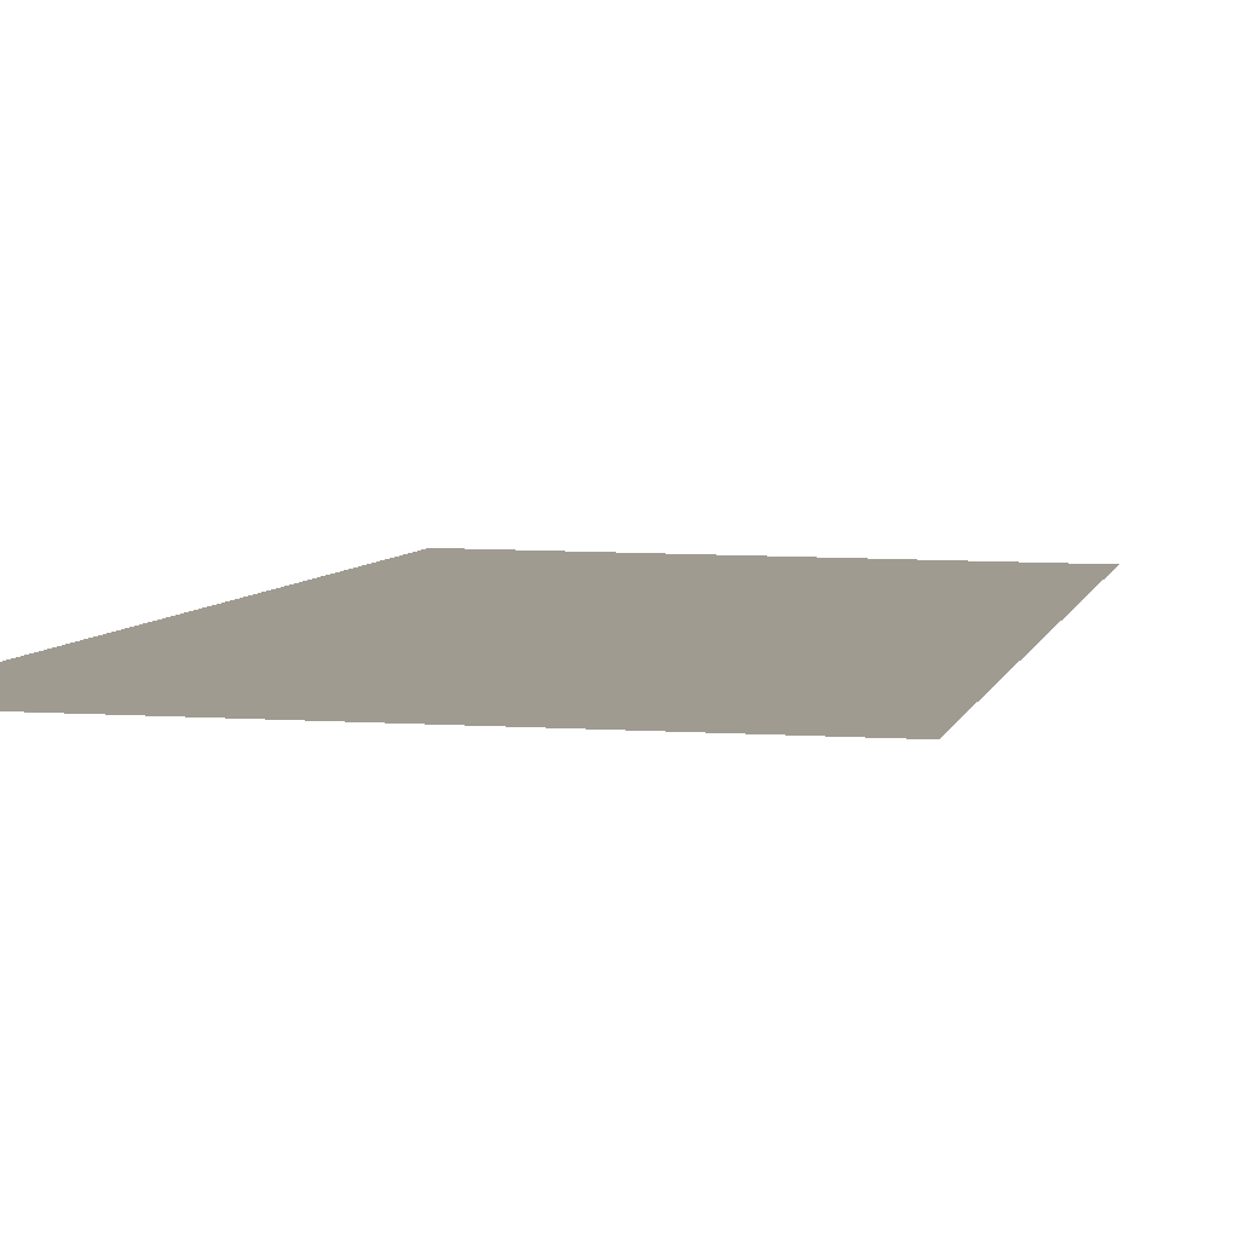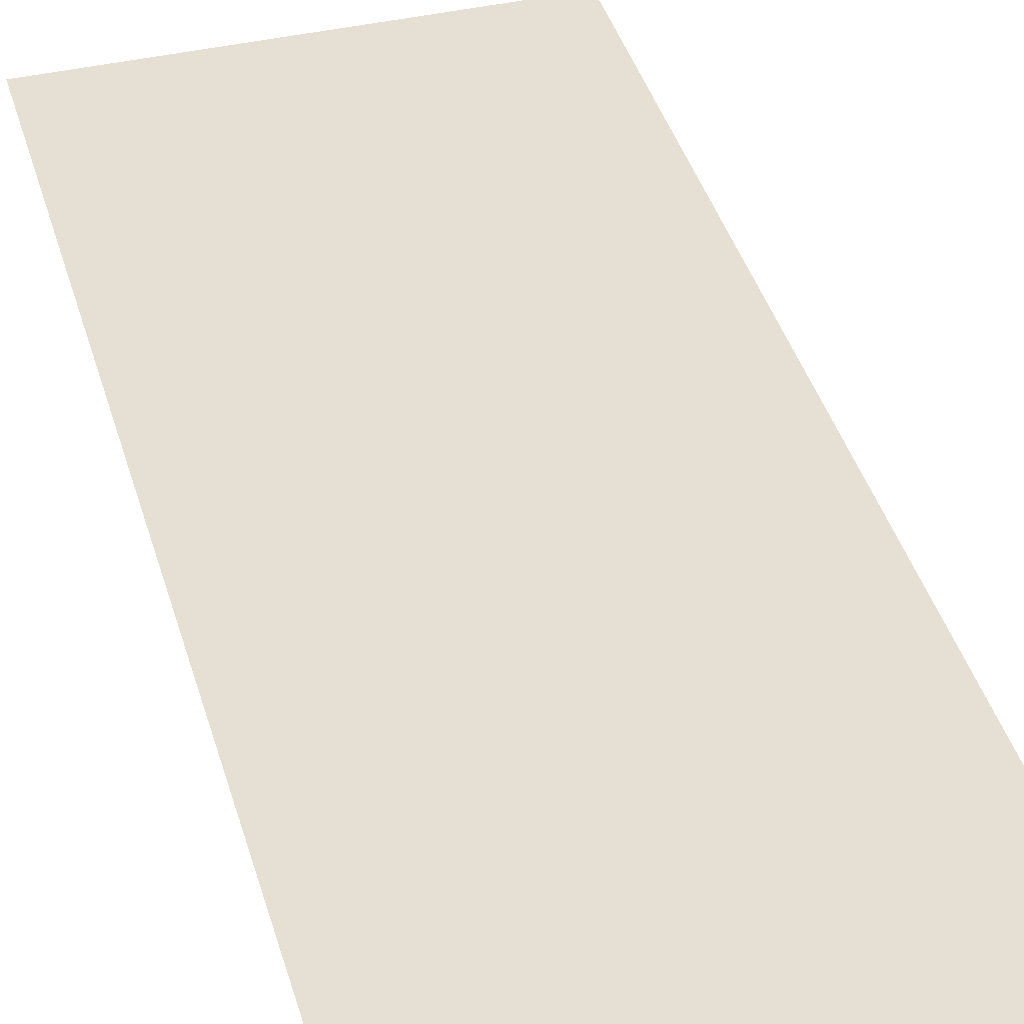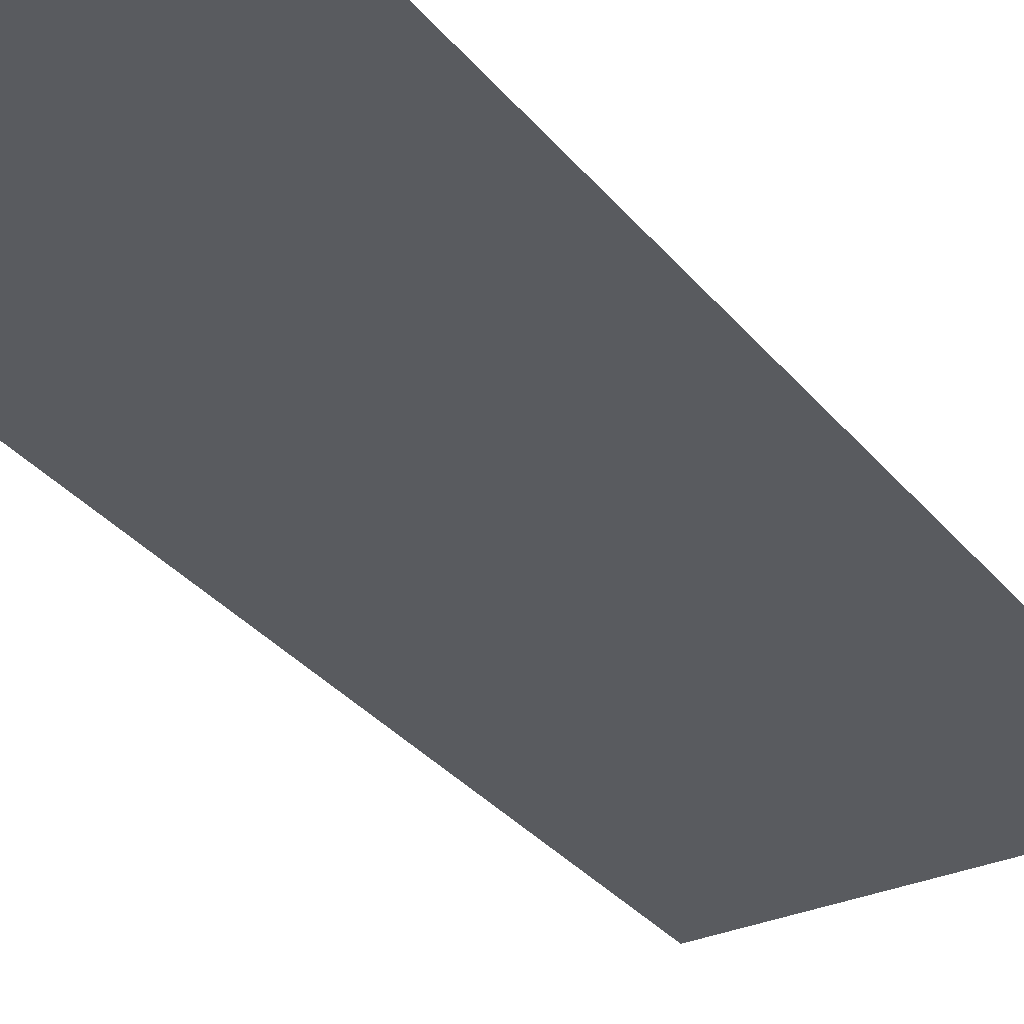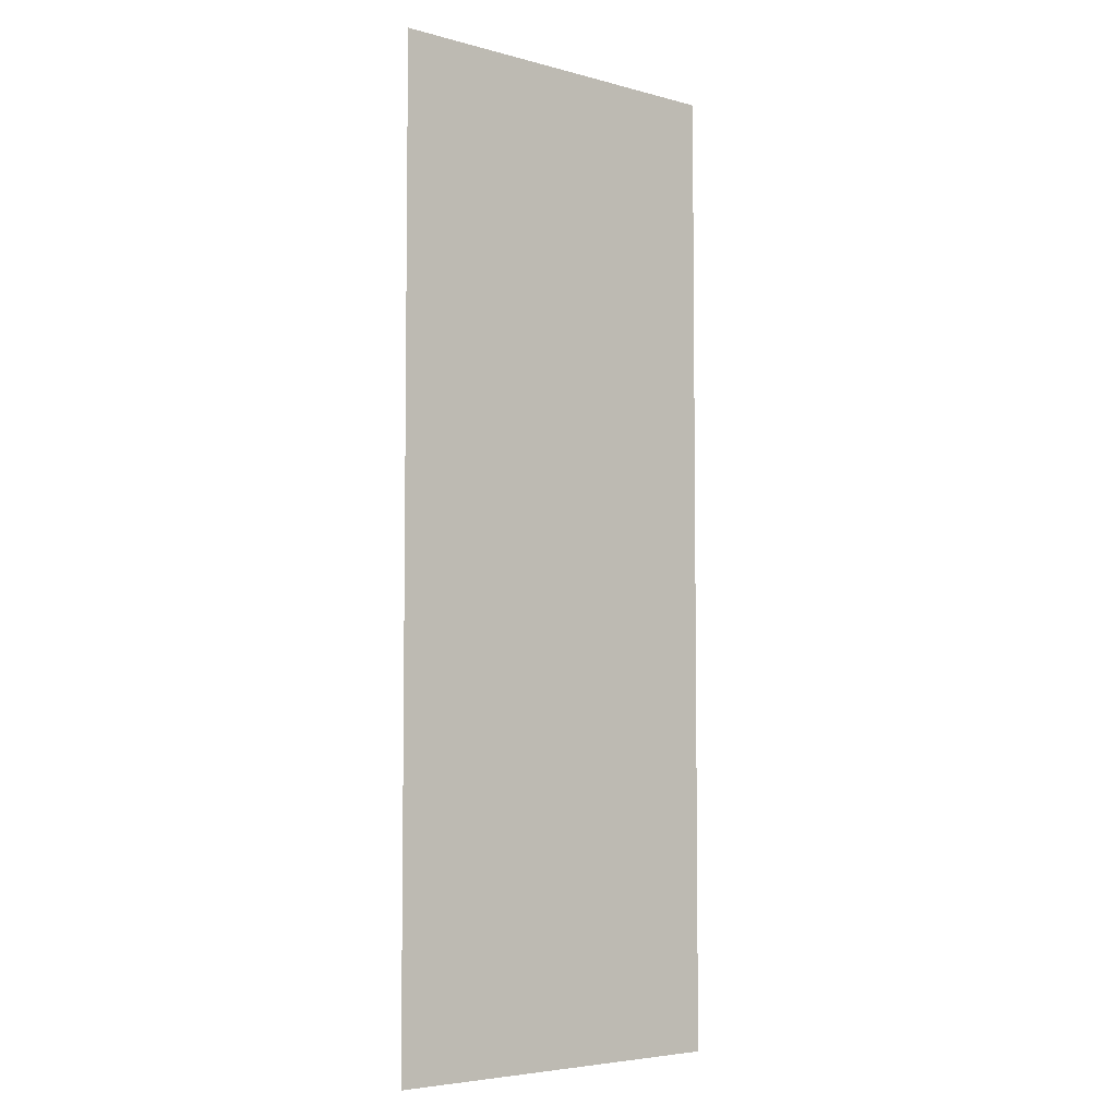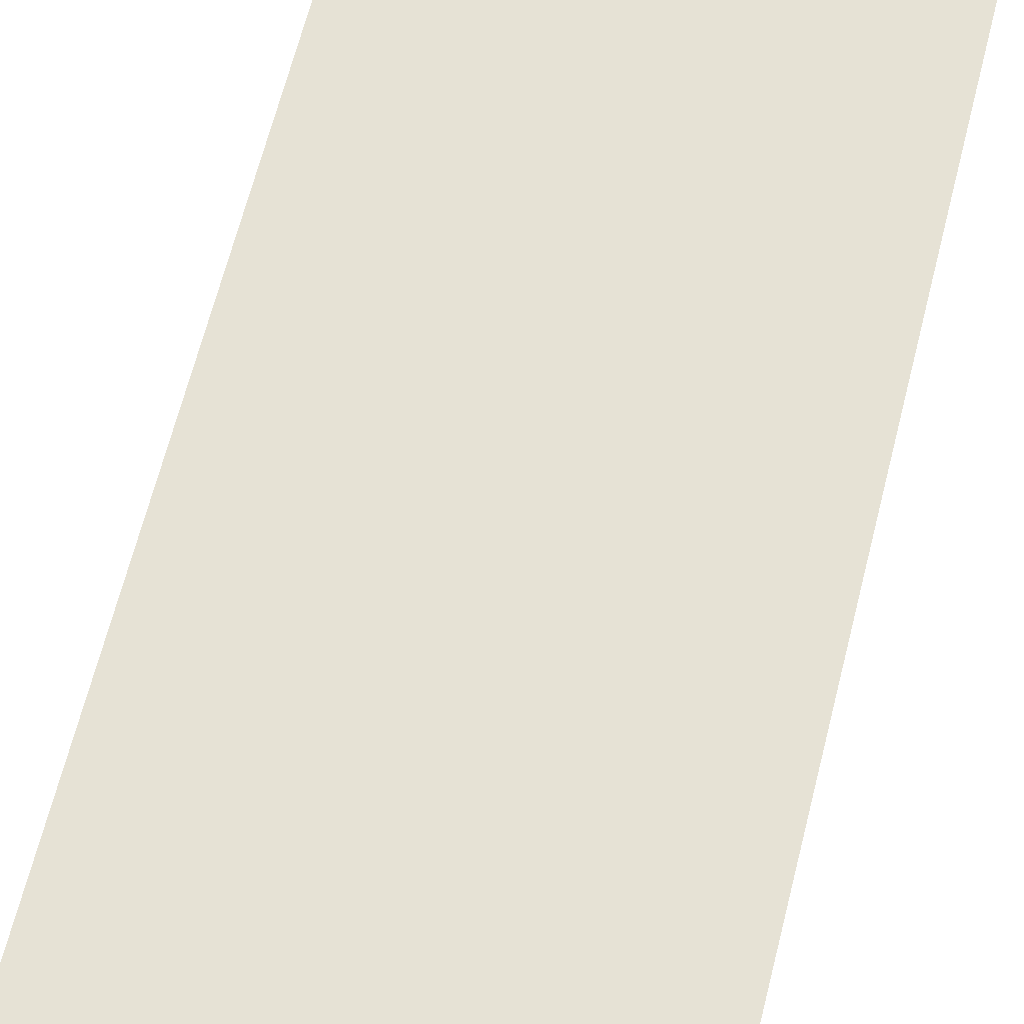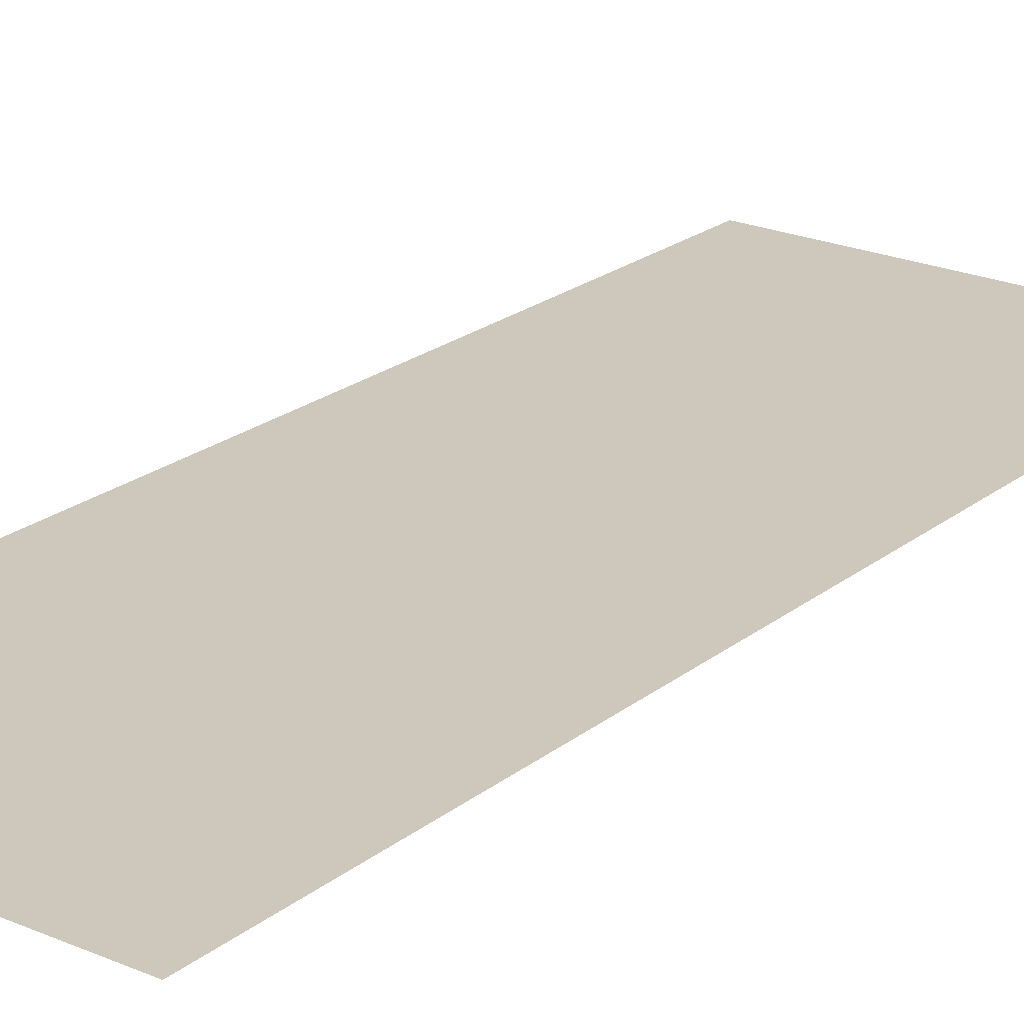
<metadata>
{"format":"obj","ext":"obj","renderer":"f3d","projection":"perspective","resolution":1024,"background":"white","views":[{"elev":4.0,"azim":9.4,"up":"+Z"},{"elev":38.4,"azim":164.9,"up":"+Z"},{"elev":-32.4,"azim":32.4,"up":"+Z"},{"elev":-5.1,"azim":140.7,"up":"+Y"},{"elev":63.8,"azim":-166.0,"up":"+Z"},{"elev":21.4,"azim":36.1,"up":"+Z"}]}
</metadata>
<code>
v  29.49 78.2 -0.4321
v  29.49 -78.2 -0.4321
v  -29.49 78.2 0.4321
v  -29.49 -78.2 0.4321
g Web_004
f 4 2 1 3

</code>
